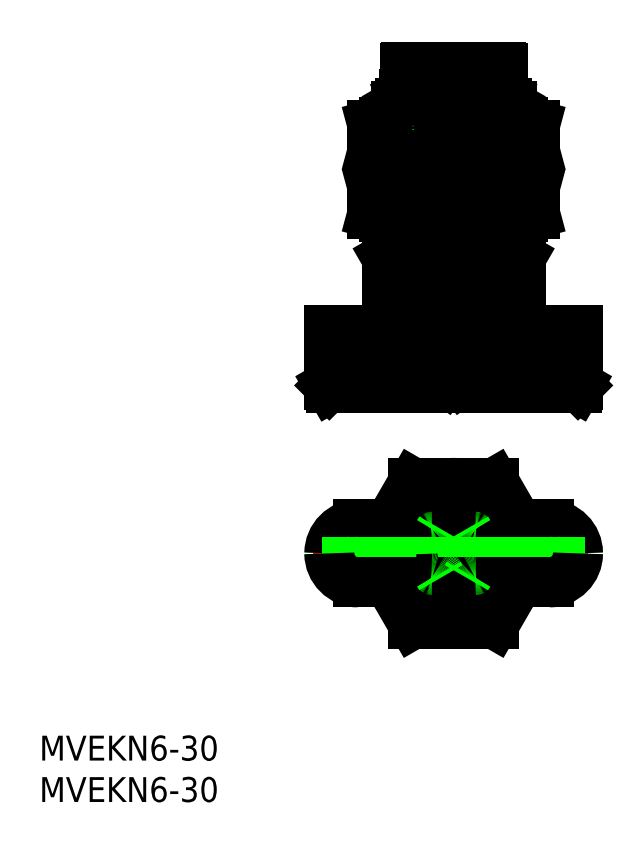
<metadata>
{"format":"dxf","ext":"dxf","renderer":"ezdxf+matplotlib","layout":"modelspace","background":"white","min_lineweight":24,"dpi":150}
</metadata>
<code>
0
SECTION
2
ENTITIES
0
INSERT
8
0
2
*U10
10
0
20
0
30
0
0
INSERT
8
0
2
*U11
10
0
20
0
30
0
0
POINT
8
0
10
64.85
20
50
30
0
0
LINE
8
0
10
43.5
20
66.6
30
0
11
56.5
21
66.6
31
0
0
LINE
8
0
10
41.92
20
65.69
30
0
11
41.92
21
62.6
31
0
0
LINE
8
0
10
53
20
88.7
30
0
11
53
21
77
31
0
0
LINE
8
0
10
45.96
20
65.69
30
0
11
45.96
21
62.6
31
0
0
LINE
8
0
10
47
20
77
30
0
11
53
21
77
31
0
0
LINE
8
0
10
45.12
20
86.1
30
0
11
54.88
21
86.1
31
0
0
LINE
8
0
10
53.5
20
87.5
30
0
11
53.5
21
86.6
31
0
0
LINE
8
CENTER
10
50
20
90.45
30
0
11
50
21
48.43
31
0
0
LINE
8
0
10
44
20
85.46
30
0
11
44
21
84.6
31
0
0
LINE
8
0
10
57
20
84.02
30
0
11
57
21
82.1
31
0
0
LINE
8
0
10
43
20
70.6
30
0
11
43
21
68.39
31
0
0
LINE
8
0
10
43
20
84.02
30
0
11
43
21
82.1
31
0
0
LINE
8
0
10
45.25
20
86.6
30
0
11
54.75
21
86.6
31
0
0
LINE
8
0
10
44
20
84.6
30
0
11
43
21
84.02
31
0
0
LINE
8
0
10
45.12
20
86.1
30
0
11
44
21
85.46
31
0
0
LINE
8
0
10
56
20
85.46
30
0
11
56
21
84.6
31
0
0
LINE
8
0
10
43
20
84.02
30
0
11
57
21
84.02
31
0
0
LINE
8
0
10
44
20
85.46
30
0
11
56
21
85.46
31
0
0
LINE
8
0
10
56.5
20
68.1
30
0
11
56.5
21
66.6
31
0
0
LINE
8
0
10
44
20
84.6
30
0
11
56
21
84.6
31
0
0
LINE
8
0
10
43.5
20
68.1
30
0
11
43.5
21
66.6
31
0
0
LINE
8
0
10
43.5
20
66.6
30
0
11
41.92
21
65.69
31
0
0
LINE
8
0
10
43
20
78.1
30
0
11
43
21
74.6
31
0
0
LINE
8
0
10
43.54
20
84.34
30
0
11
43.54
21
82.1
31
0
0
LINE
8
0
10
58.08
20
65.69
30
0
11
58.08
21
62.6
31
0
0
LINE
8
0
10
54.04
20
65.69
30
0
11
54.04
21
62.6
31
0
0
LINE
8
0
10
43.5
20
68.1
30
0
11
56.5
21
68.1
31
0
0
LINE
8
0
10
43
20
68.39
30
0
11
57
21
68.39
31
0
0
LINE
8
0
10
56.5
20
66.6
30
0
11
58.08
21
65.69
31
0
0
LINE
8
0
10
43
20
68.39
30
0
11
43.5
21
68.1
31
0
0
LINE
8
0
10
57
20
68.39
30
0
11
56.5
21
68.1
31
0
0
LINE
8
0
10
45.09
20
81.72
30
0
11
45.09
21
78.48
31
0
0
LINE
8
0
10
57
20
70.6
30
0
11
57
21
68.39
31
0
0
LINE
8
0
10
45.09
20
74.22
30
0
11
45.09
21
70.98
31
0
0
LINE
8
0
10
57
20
78.1
30
0
11
57
21
74.6
31
0
0
LINE
8
0
10
56.46
20
84.34
30
0
11
56.46
21
82.1
31
0
0
LINE
8
0
10
54.91
20
74.22
30
0
11
54.91
21
70.98
31
0
0
LINE
8
0
10
41.6
20
70.6
30
0
11
58.4
21
70.6
31
0
0
LINE
8
0
10
40.19
20
70.98
30
0
11
41.6
21
70.6
31
0
0
LINE
8
0
10
58.4
20
74.6
30
0
11
59.81
21
74.22
31
0
0
LINE
8
0
10
40.19
20
78.48
30
0
11
41.6
21
78.1
31
0
0
LINE
8
0
10
58.4
20
82.1
30
0
11
59.81
21
81.72
31
0
0
LINE
8
0
10
41.6
20
82.1
30
0
11
58.4
21
82.1
31
0
0
LINE
8
0
10
58.4
20
70.6
30
0
11
59.81
21
70.98
31
0
0
LINE
8
0
10
40.19
20
74.22
30
0
11
41.6
21
74.6
31
0
0
LINE
8
0
10
41.6
20
78.1
30
0
11
58.4
21
78.1
31
0
0
LINE
8
0
10
40.19
20
81.72
30
0
11
41.6
21
82.1
31
0
0
LINE
8
0
10
41.6
20
74.6
30
0
11
58.4
21
74.6
31
0
0
LINE
8
0
10
58.4
20
78.1
30
0
11
59.81
21
78.48
31
0
0
LINE
8
0
10
59.81
20
81.72
30
0
11
59.81
21
78.48
31
0
0
LINE
8
0
10
59.81
20
74.22
30
0
11
59.81
21
70.98
31
0
0
LINE
8
0
10
54.91
20
81.72
30
0
11
54.91
21
78.48
31
0
0
LINE
8
0
10
40.19
20
74.22
30
0
11
40.19
21
70.98
31
0
0
LINE
8
0
10
40.19
20
81.72
30
0
11
40.19
21
78.48
31
0
0
LINE
8
0
10
45.12
20
86.1
30
0
11
45.25
21
86.6
31
0
0
LINE
8
0
10
47
20
88.7
30
0
11
47
21
77
31
0
0
LINE
8
0
10
56
20
84.6
30
0
11
57
21
84.02
31
0
0
LINE
8
0
10
54.88
20
86.1
30
0
11
56
21
85.46
31
0
0
LINE
8
0
10
43.54
20
70.6
30
0
11
43.54
21
68.1
31
0
0
LINE
8
0
10
43.54
20
78.1
30
0
11
43.54
21
74.6
31
0
0
LINE
8
0
10
56.46
20
78.1
30
0
11
56.46
21
74.6
31
0
0
LINE
8
0
10
56.46
20
70.6
30
0
11
56.46
21
68.1
31
0
0
LINE
8
0
10
54.88
20
86.1
30
0
11
54.75
21
86.6
31
0
0
LINE
8
0
10
55.9
20
88.5
30
0
11
55.9
21
87.5
31
0
0
LINE
8
0
10
46.5
20
87.5
30
0
11
46.5
21
86.6
31
0
0
LINE
8
0
10
44.1
20
87.5
30
0
11
55.9
21
87.5
31
0
0
LINE
8
0
10
44.1
20
88.5
30
0
11
44.1
21
87.5
31
0
0
LINE
8
0
10
44.3
20
88.7
30
0
11
55.7
21
88.7
31
0
0
LINE
8
0
10
55.25
20
62.6
30
0
11
55.25
21
61
31
0
0
LINE
8
0
10
44.75
20
61
30
0
11
55.25
21
61
31
0
0
LINE
8
0
10
41.92
20
62.6
30
0
11
58.08
21
62.6
31
0
0
LINE
8
0
10
44.75
20
62.6
30
0
11
44.75
21
61
31
0
0
LINE
8
0
10
45.6
20
60.5
30
0
11
54.4
21
60.5
31
0
0
LINE
8
0
10
54.4
20
61
30
0
11
54.4
21
60.5
31
0
0
LINE
8
0
10
45.6
20
61
30
0
11
45.6
21
60.5
31
0
0
LINE
8
0
10
49
20
50.89
30
0
11
48.5
21
51.26
31
0
0
LINE
8
0
10
54.5
20
60.3
30
0
11
54.5
21
57
31
0
0
LINE
8
0
10
45.5
20
60.3
30
0
11
45.5
21
57
31
0
0
LINE
8
0
10
45.7
20
60.5
30
0
11
45.5
21
60.3
31
0
0
LINE
8
0
10
54.3
20
60.5
30
0
11
54.5
21
60.3
31
0
0
LINE
8
0
10
45.5
20
60.3
30
0
11
54.5
21
60.3
31
0
0
LINE
8
0
10
51.5
20
51.26
30
0
11
64
21
51.26
31
0
0
LINE
8
0
10
51
20
50.89
30
0
11
51.5
21
51.26
31
0
0
LINE
8
0
10
51.5
20
52.3
30
0
11
51.5
21
51.26
31
0
0
LINE
8
0
10
51
20
52.3
30
0
11
51
21
51.1
31
0
0
LINE
8
0
10
64
20
52.3
30
0
11
64
21
51.34
31
0
0
LINE
8
0
10
49
20
52.3
30
0
11
49
21
51.1
31
0
0
LINE
8
0
10
36
20
52.3
30
0
11
36
21
51.34
31
0
0
LINE
8
0
10
36
20
51.26
30
0
11
48.5
21
51.26
31
0
0
LINE
8
0
10
35
20
50.26
30
0
11
65
21
50.26
31
0
0
LINE
8
0
10
35
20
50.26
30
0
11
35.94
21
51.2
31
0
0
LINE
8
0
10
35
20
50.26
30
0
11
35.15
21
50
31
0
0
LINE
8
0
10
65
20
50.26
30
0
11
64.85
21
50
31
0
0
LINE
8
0
10
65
20
57
30
0
11
65
21
53
31
0
0
LINE
8
0
10
35.15
20
50
30
0
11
64.85
21
50
31
0
0
LINE
8
0
10
65
20
50.26
30
0
11
64.06
21
51.2
31
0
0
LINE
8
0
10
35.5
20
52.5
30
0
11
64.5
21
52.5
31
0
0
LINE
8
0
10
35
20
57
30
0
11
35
21
53
31
0
0
LINE
8
0
10
48.5
20
52.3
30
0
11
48.5
21
51.26
31
0
0
LINE
8
0
10
35
20
57
30
0
11
65
21
57
31
0
0
ARC
8
0
10
56.06
20
63.91
30
0
40
2.691
50
90
51
138.7
0
ARC
8
0
10
43.94
20
63.91
30
0
40
2.691
50
41.33
51
90
0
ARC
8
0
10
35.8
20
51.34
30
0
40
0.2
50
315
51
0
0
ARC
8
0
10
64.2
20
51.34
30
0
40
0.2
50
180
51
225
0
ARC
8
0
10
35.8
20
52.3
30
0
40
0.2
50
0
51
90
0
ARC
8
0
10
64.2
20
52.3
30
0
40
0.2
50
90
51
180
0
ARC
8
0
10
64.5
20
53
30
0
40
0.5
50
270
51
0
0
ARC
8
0
10
35.5
20
53
30
0
40
0.5
50
180
51
270
0
POLYLINE
8
0
66
     1
10
0
20
0
30
0
0
VERTEX
8
0
10
54.91
20
81.72
30
0
42
0.02538
0
VERTEX
8
0
10
51.64
20
82.06
30
0
42
0.02596
0
VERTEX
8
0
10
48.36
20
82.06
30
0
42
0.02538
0
VERTEX
8
0
10
45.09
20
81.72
30
0
0
SEQEND
8
0
0
POLYLINE
8
0
66
     1
10
0
20
0
30
0
0
VERTEX
8
0
10
58.4
20
82.1
30
0
0
VERTEX
8
0
10
56.65
20
81.91
30
0
0
VERTEX
8
0
10
54.91
20
81.72
30
0
0
SEQEND
8
0
0
POLYLINE
8
0
66
     1
10
0
20
0
30
0
0
VERTEX
8
0
10
41.6
20
78.1
30
0
0
VERTEX
8
0
10
43.35
20
78.29
30
0
0
VERTEX
8
0
10
45.09
20
78.48
30
0
0
SEQEND
8
0
0
POLYLINE
8
0
66
     1
10
0
20
0
30
0
0
VERTEX
8
0
10
54.04
20
65.69
30
0
42
0.06707
0
VERTEX
8
0
10
51.38
20
66.49
30
0
42
0.07962
0
VERTEX
8
0
10
48.61
20
66.49
30
0
42
0.06703
0
VERTEX
8
0
10
45.96
20
65.69
30
0
0
SEQEND
8
0
0
POLYLINE
8
0
66
     1
10
0
20
0
30
0
0
VERTEX
8
0
10
54.91
20
74.22
30
0
42
0.02538
0
VERTEX
8
0
10
51.64
20
74.56
30
0
42
0.02596
0
VERTEX
8
0
10
48.36
20
74.56
30
0
42
0.02538
0
VERTEX
8
0
10
45.09
20
74.22
30
0
0
SEQEND
8
0
0
POLYLINE
8
0
66
     1
10
0
20
0
30
0
0
VERTEX
8
0
10
54.91
20
70.98
30
0
42
-0.02538
0
VERTEX
8
0
10
51.64
20
70.64
30
0
42
-0.02596
0
VERTEX
8
0
10
48.36
20
70.64
30
0
42
-0.02538
0
VERTEX
8
0
10
45.09
20
70.98
30
0
0
SEQEND
8
0
0
POLYLINE
8
0
66
     1
10
0
20
0
30
0
0
VERTEX
8
0
10
58.4
20
78.1
30
0
0
VERTEX
8
0
10
56.65
20
78.29
30
0
0
VERTEX
8
0
10
54.91
20
78.48
30
0
0
SEQEND
8
0
0
POLYLINE
8
0
66
     1
10
0
20
0
30
0
0
VERTEX
8
0
10
58.4
20
74.6
30
0
0
VERTEX
8
0
10
56.65
20
74.41
30
0
0
VERTEX
8
0
10
54.91
20
74.22
30
0
0
SEQEND
8
0
0
POLYLINE
8
0
66
     1
10
0
20
0
30
0
0
VERTEX
8
0
10
58.4
20
70.6
30
0
0
VERTEX
8
0
10
56.65
20
70.79
30
0
0
VERTEX
8
0
10
54.91
20
70.98
30
0
0
SEQEND
8
0
0
POLYLINE
8
0
66
     1
10
0
20
0
30
0
0
VERTEX
8
0
10
54.91
20
78.48
30
0
42
-0.02538
0
VERTEX
8
0
10
51.64
20
78.14
30
0
42
-0.02596
0
VERTEX
8
0
10
48.36
20
78.14
30
0
42
-0.02538
0
VERTEX
8
0
10
45.09
20
78.48
30
0
0
SEQEND
8
0
0
POLYLINE
8
0
66
     1
10
0
20
0
30
0
0
VERTEX
8
0
10
41.6
20
70.6
30
0
0
VERTEX
8
0
10
43.35
20
70.79
30
0
0
VERTEX
8
0
10
45.09
20
70.98
30
0
0
SEQEND
8
0
0
POLYLINE
8
0
66
     1
10
0
20
0
30
0
0
VERTEX
8
0
10
41.6
20
82.1
30
0
0
VERTEX
8
0
10
43.35
20
81.91
30
0
0
VERTEX
8
0
10
45.09
20
81.72
30
0
0
SEQEND
8
0
0
POLYLINE
8
0
66
     1
10
0
20
0
30
0
0
VERTEX
8
0
10
41.6
20
74.6
30
0
0
VERTEX
8
0
10
43.35
20
74.41
30
0
0
VERTEX
8
0
10
45.09
20
74.22
30
0
0
SEQEND
8
0
0
POLYLINE
8
0
66
     1
10
0
20
0
30
0
0
VERTEX
8
0
10
49
20
50.89
30
0
42
0.02281
0
VERTEX
8
0
10
49.11
20
50.86
30
0
42
0.02281
0
VERTEX
8
0
10
49.22
20
50.83
30
0
42
0.02281
0
VERTEX
8
0
10
49.34
20
50.81
30
0
42
0.02281
0
VERTEX
8
0
10
49.46
20
50.79
30
0
42
0.02281
0
VERTEX
8
0
10
49.59
20
50.78
30
0
42
0.02281
0
VERTEX
8
0
10
49.73
20
50.77
30
0
42
0.02281
0
VERTEX
8
0
10
49.86
20
50.76
30
0
42
0.02281
0
VERTEX
8
0
10
50
20
50.76
30
0
42
0.02281
0
VERTEX
8
0
10
50.14
20
50.76
30
0
42
0.02281
0
VERTEX
8
0
10
50.27
20
50.77
30
0
42
0.02281
0
VERTEX
8
0
10
50.41
20
50.78
30
0
42
0.02281
0
VERTEX
8
0
10
50.54
20
50.79
30
0
42
0.02281
0
VERTEX
8
0
10
50.66
20
50.81
30
0
42
0.02281
0
VERTEX
8
0
10
50.78
20
50.83
30
0
42
0.02281
0
VERTEX
8
0
10
50.89
20
50.86
30
0
42
0.02281
0
VERTEX
8
0
10
51
20
50.89
30
0
42
-1
0
SEQEND
8
0
0
LINE
8
0
10
54.91
20
21.5
30
0
11
45.09
21
21.5
31
0
0
LINE
8
CENTER
10
66.17
20
30
30
0
11
33
21
30
31
0
0
LINE
8
0
10
57.79
20
33.5
30
0
11
54.91
21
38.5
31
0
0
LINE
8
0
10
45.09
20
21.5
30
0
11
42.21
21
26.5
31
0
0
LINE
8
0
10
54.91
20
38.5
30
0
11
45.09
21
38.5
31
0
0
LINE
8
CENTER
10
50
20
41.04
30
0
11
50
21
18.96
31
0
0
LINE
8
0
10
42.21
20
33.5
30
0
11
45.09
21
38.5
31
0
0
LINE
8
0
10
57.79
20
26.5
30
0
11
54.91
21
21.5
31
0
0
ARC
8
0
10
50
20
30
30
0
40
5.25
50
41.81
51
138.2
0
ARC
8
0
10
50
20
30
30
0
40
5.25
50
221.8
51
318.2
0
ARC
8
0
10
50
20
30
30
0
40
8.5
50
24.32
51
155.7
0
ARC
8
0
10
50
20
30
30
0
40
8.5
50
204.3
51
335.7
0
ARC
8
0
10
50
20
30
30
0
40
4.5
50
51.06
51
128.9
0
ARC
8
0
10
50
20
30
30
0
40
4.5
50
231.1
51
308.9
0
ARC
8
0
10
50
20
30
30
0
40
7
50
30
51
150
0
ARC
8
0
10
50
20
30
30
0
40
7
50
210
51
330
0
ARC
8
0
10
50
20
30
30
0
40
6.5
50
32.58
51
147.4
0
ARC
8
0
10
50
20
30
30
0
40
6.5
50
212.6
51
327.4
0
ARC
8
0
10
62
20
30
30
0
40
3
50
0
51
90
0
ARC
8
0
10
62
20
30
30
0
40
2.9
50
0
51
90
0
LINE
8
0
10
62
20
33
30
0
11
38
21
33
31
0
0
LINE
8
0
10
62
20
32.9
30
0
11
38
21
32.9
31
0
0
ARC
8
0
10
38
20
30
30
0
40
3
50
90
51
180
0
ARC
8
0
10
38
20
30
30
0
40
2.9
50
90
51
180
0
LINE
8
0
10
62.5
20
32
30
0
11
52.65
21
32
31
0
0
LINE
8
0
10
47.35
20
32
30
0
11
37.5
21
32
31
0
0
ARC
8
0
10
37.5
20
30
30
0
40
2
50
90
51
180
0
ARC
8
0
10
62.5
20
30
30
0
40
2
50
0
51
90
0
ARC
8
0
10
38.15
20
30
30
0
40
1
50
90
51
180
0
LINE
8
0
10
37.15
20
31
30
0
11
48.88
21
31
31
0
0
ARC
8
0
10
50
20
30
30
0
40
1.5
50
0
51
180
0
ARC
8
0
10
37.15
20
30
30
0
40
1
50
90
51
180
0
ARC
8
0
10
61.85
20
30
30
0
40
1
50
0
51
90
0
LINE
8
0
10
62.85
20
31
30
0
11
51.12
21
31
31
0
0
ARC
8
0
10
62.85
20
30
30
0
40
1
50
0
51
90
0
LINE
8
0
10
38.5
20
33.5
30
0
11
61.5
21
33.5
31
0
0
ARC
8
0
10
38.5
20
30
30
0
40
3.5
50
90
51
180
0
ARC
8
0
10
61.5
20
30
30
0
40
3.5
50
0
51
90
0
LINE
8
0
10
48.21
20
32.5
30
0
11
48.5
21
33
31
0
0
LINE
8
0
10
51.79
20
32.5
30
0
11
51.5
21
33
31
0
0
ARC
8
0
10
52.65
20
33
30
0
40
1
50
210
51
270
0
ARC
8
0
10
47.35
20
33
30
0
40
1
50
270
51
330
0
ARC
8
0
10
62
20
30
30
0
40
3
50
270
51
0
0
ARC
8
0
10
62
20
30
30
0
40
2.9
50
270
51
0
0
LINE
8
0
10
62
20
27
30
0
11
38
21
27
31
0
0
LINE
8
0
10
62
20
27.1
30
0
11
38
21
27.1
31
0
0
ARC
8
0
10
38
20
30
30
0
40
3
50
180
51
270
0
ARC
8
0
10
38
20
30
30
0
40
2.9
50
180
51
270
0
LINE
8
0
10
62.5
20
28
30
0
11
52.65
21
28
31
0
0
LINE
8
0
10
47.35
20
28
30
0
11
37.5
21
28
31
0
0
ARC
8
0
10
37.5
20
30
30
0
40
2
50
180
51
270
0
ARC
8
0
10
62.5
20
30
30
0
40
2
50
270
51
0
0
ARC
8
0
10
38.15
20
30
30
0
40
1
50
180
51
270
0
LINE
8
0
10
37.15
20
29
30
0
11
48.88
21
29
31
0
0
ARC
8
0
10
50
20
30
30
0
40
1.5
50
180
51
0
0
ARC
8
0
10
37.15
20
30
30
0
40
1
50
180
51
270
0
ARC
8
0
10
61.85
20
30
30
0
40
1
50
270
51
0
0
LINE
8
0
10
62.85
20
29
30
0
11
51.12
21
29
31
0
0
ARC
8
0
10
62.85
20
30
30
0
40
1
50
270
51
0
0
LINE
8
0
10
38.5
20
26.5
30
0
11
61.5
21
26.5
31
0
0
ARC
8
0
10
38.5
20
30
30
0
40
3.5
50
180
51
270
0
ARC
8
0
10
61.5
20
30
30
0
40
3.5
50
270
51
0
0
LINE
8
0
10
48.21
20
27.5
30
0
11
48.5
21
27
31
0
0
LINE
8
0
10
51.79
20
27.5
30
0
11
51.5
21
27
31
0
0
ARC
8
0
10
52.65
20
27
30
0
40
1
50
90
51
150
0
ARC
8
0
10
47.35
20
27
30
0
40
1
50
30
51
90
0
ARC
8
0
10
55.7
20
88.5
30
0
40
0.2
50
0
51
90
0
ARC
8
0
10
44.3
20
88.5
30
0
40
0.2
50
90
51
180
0
ENDSEC
0
EOF

</code>
